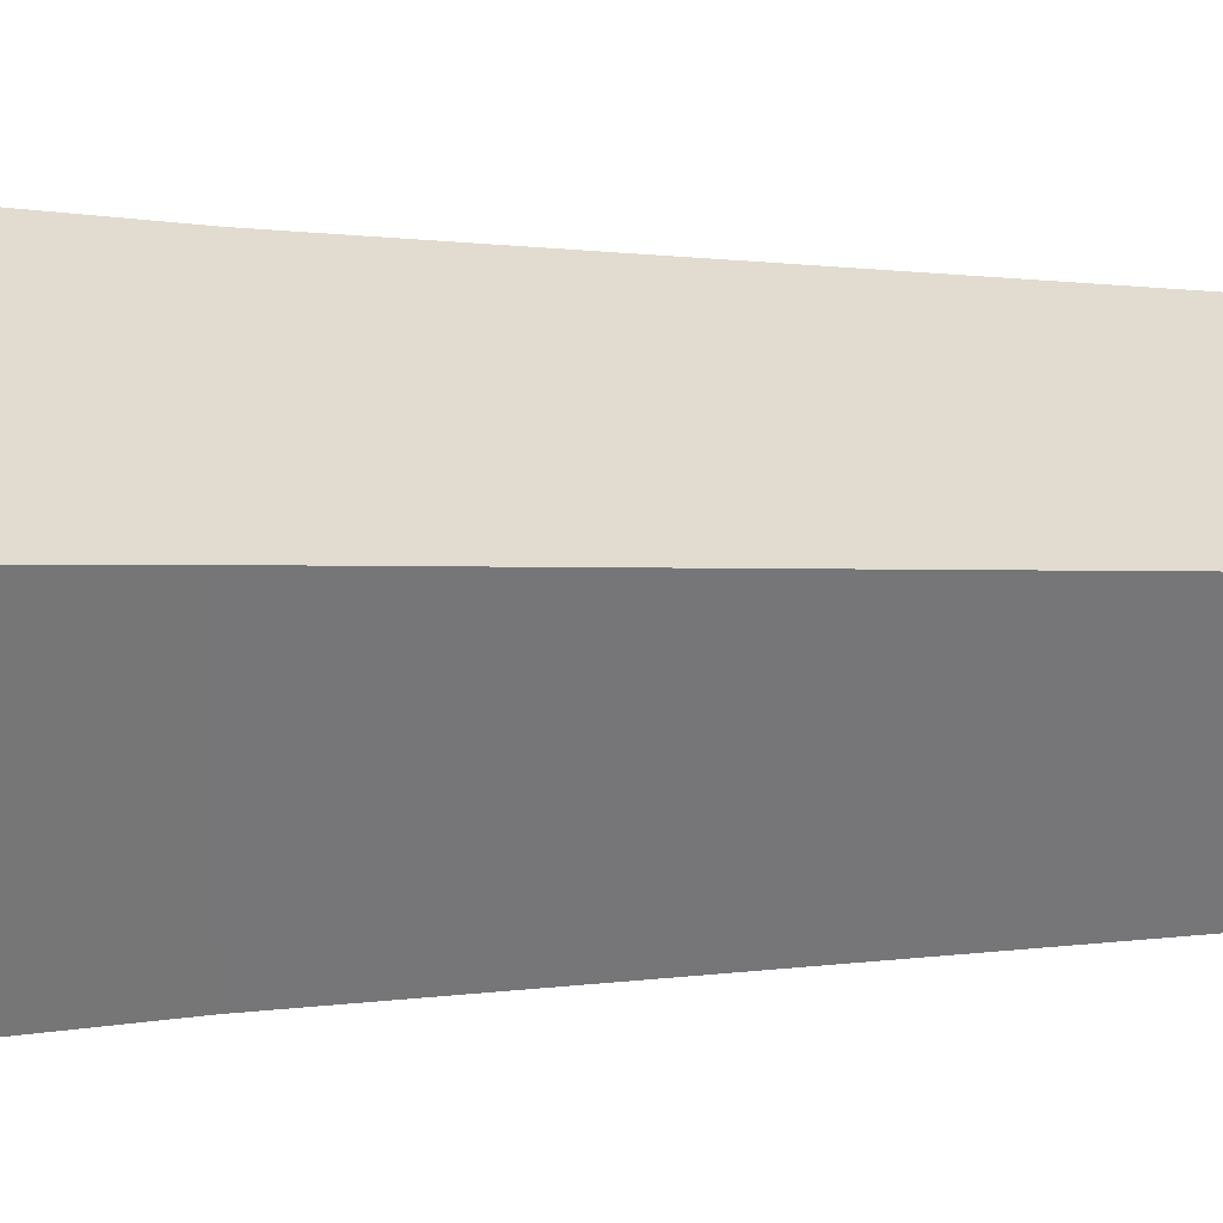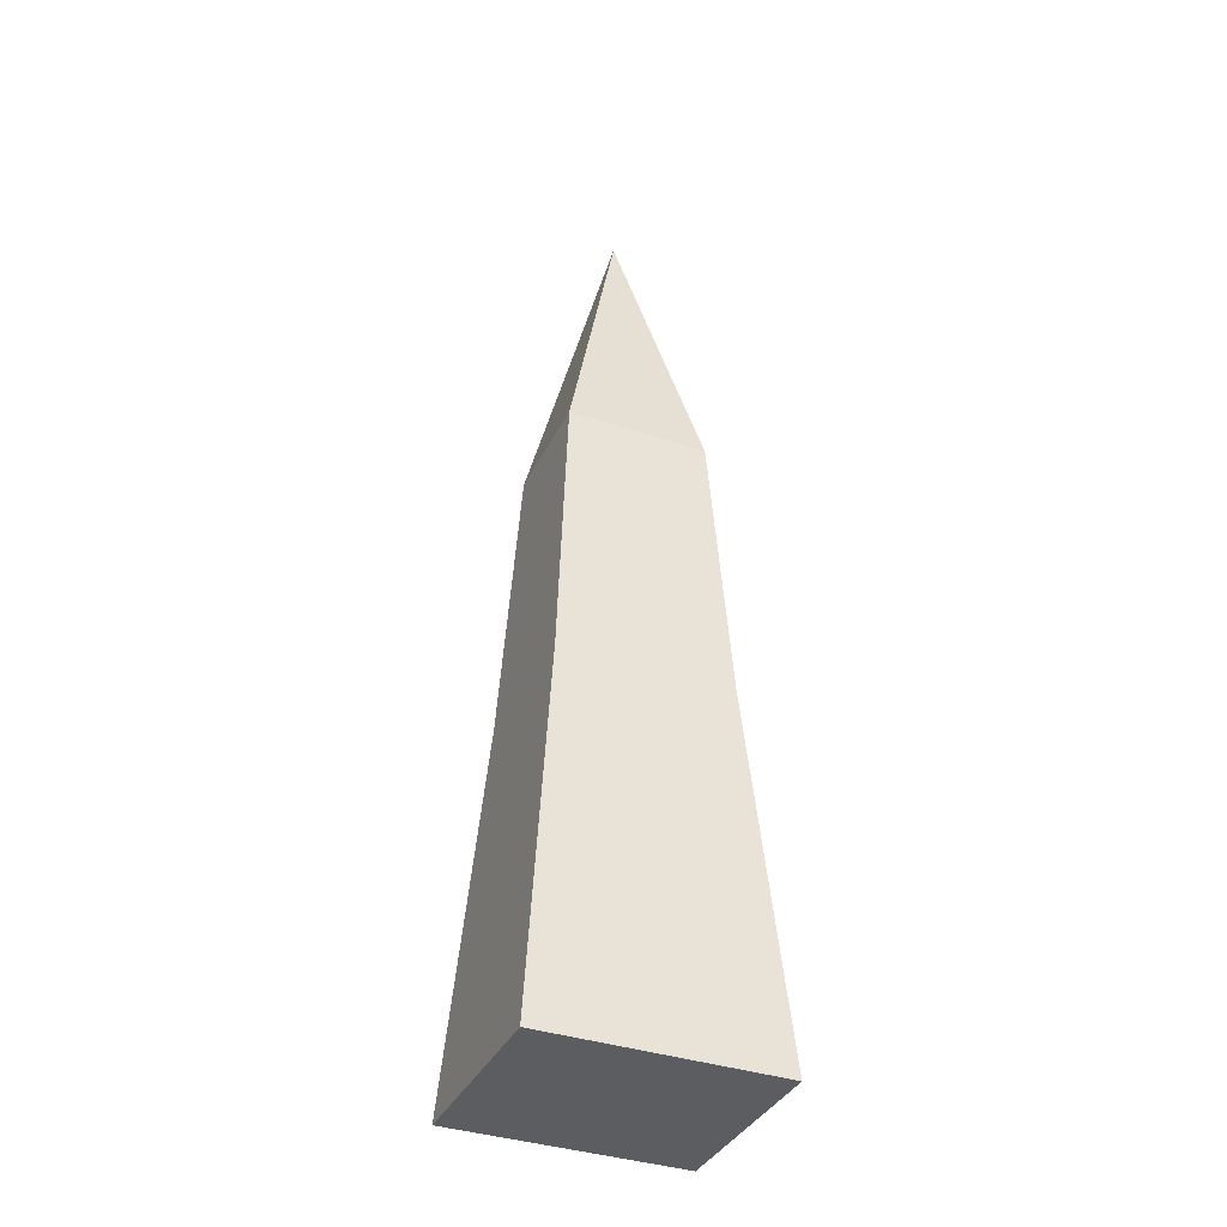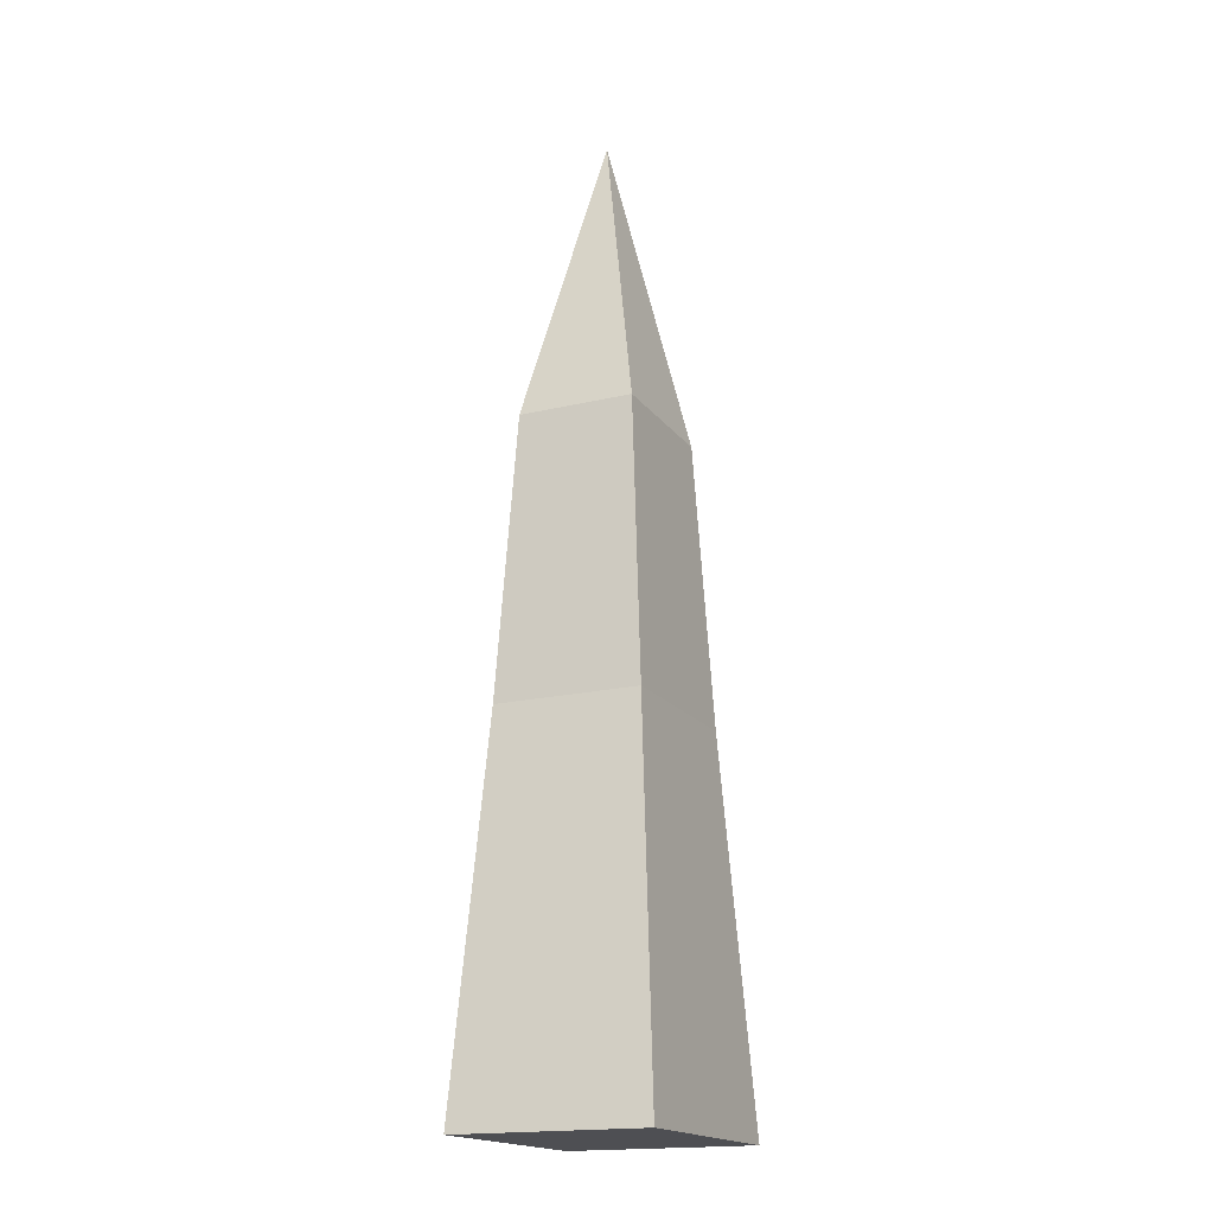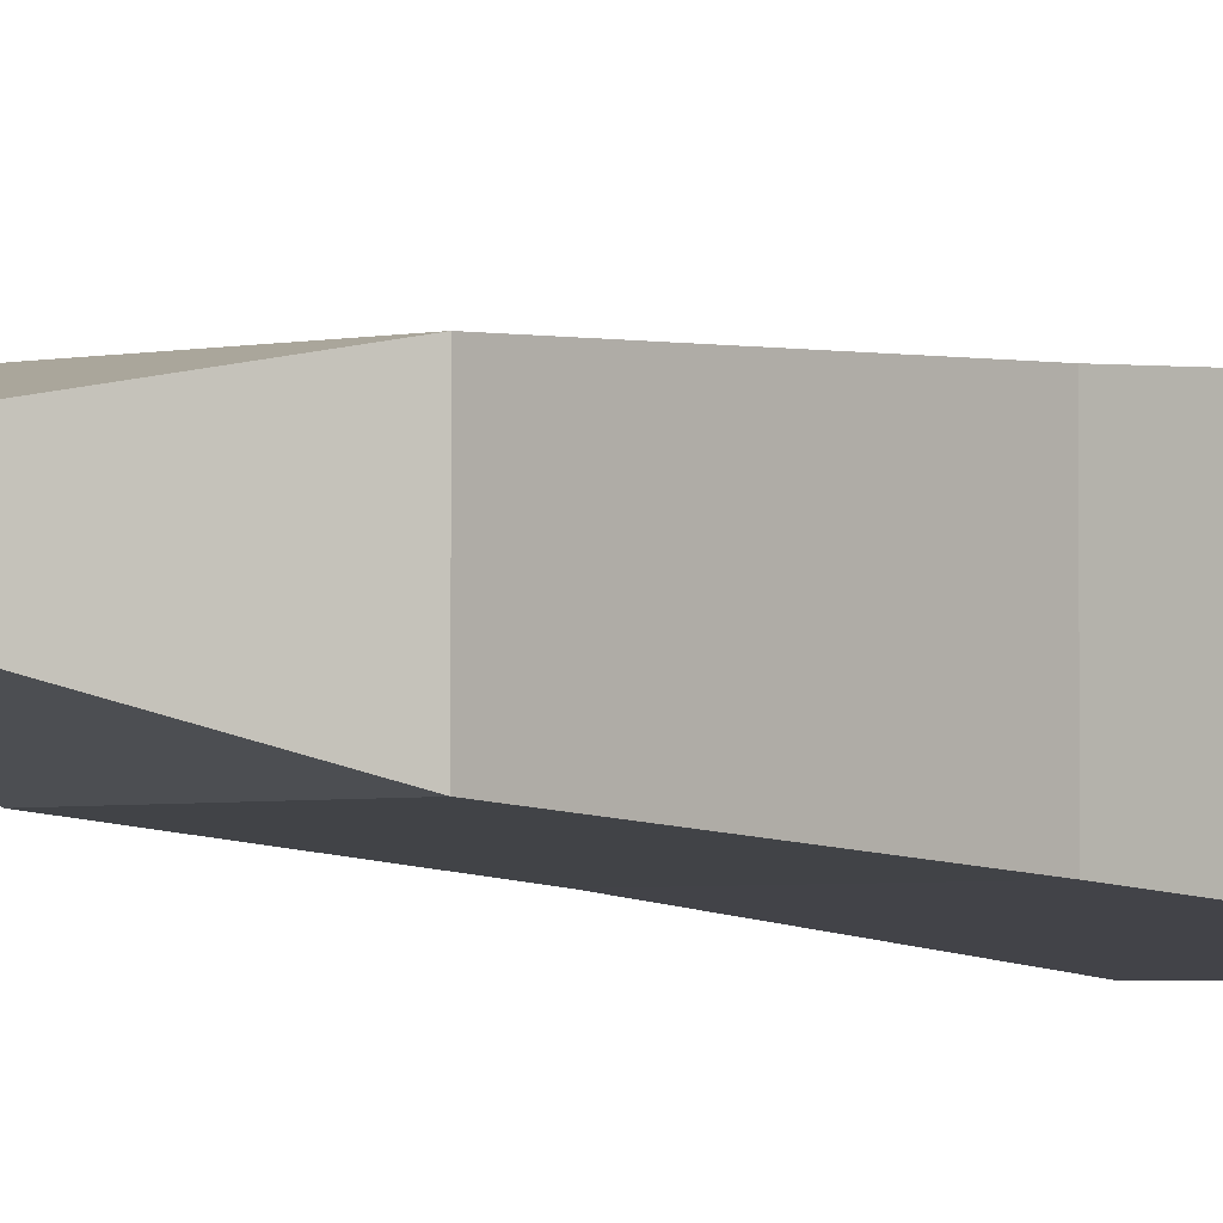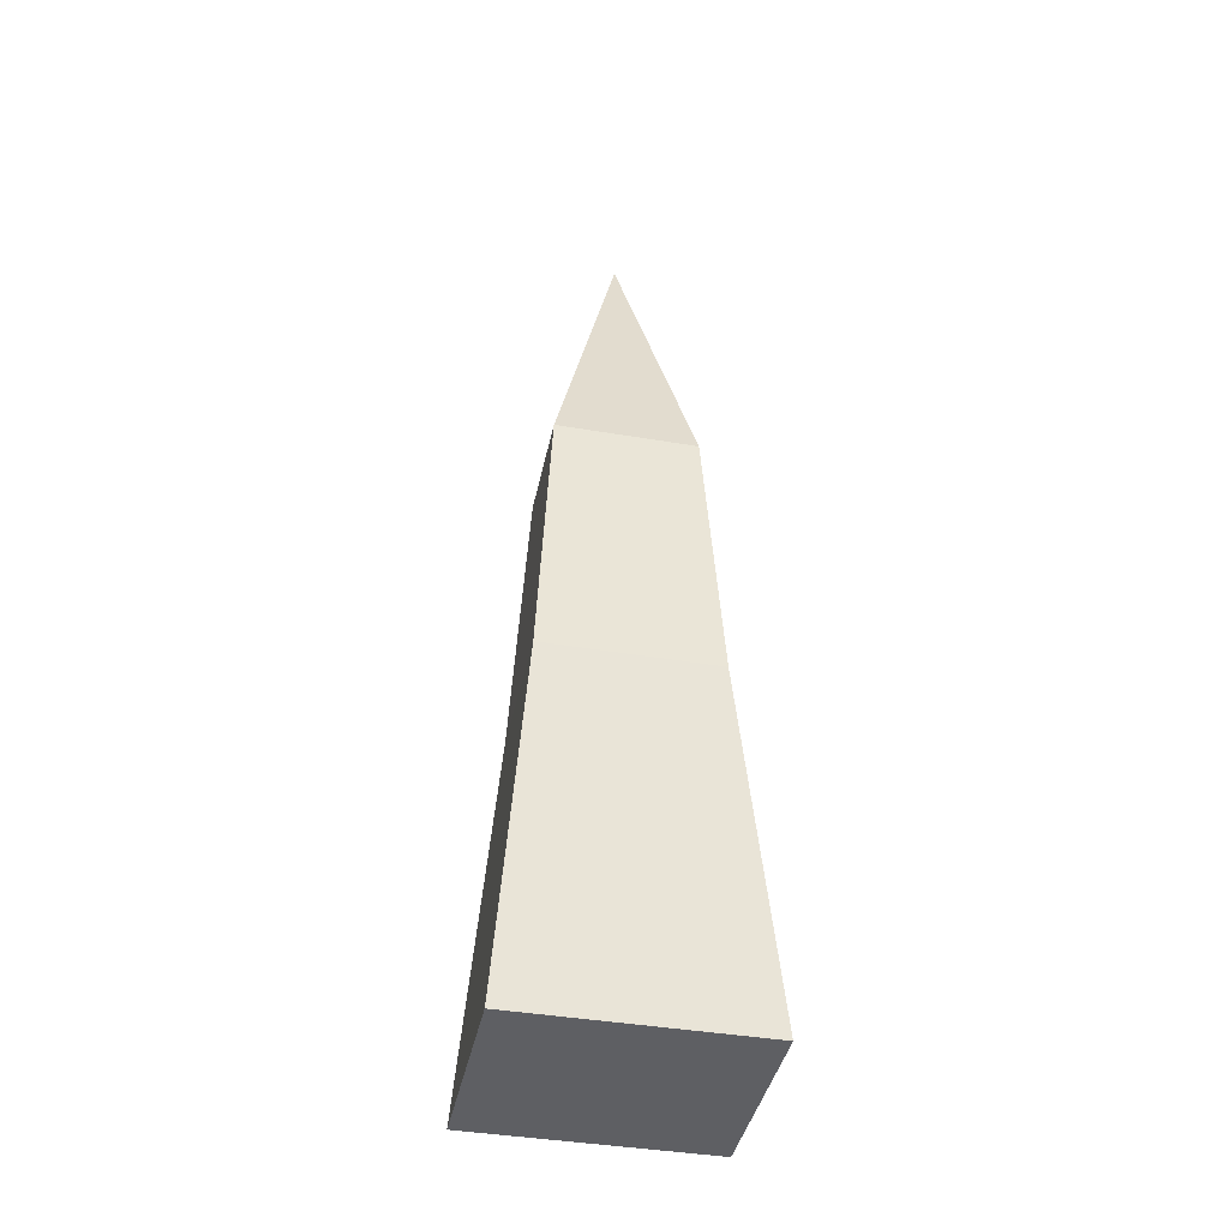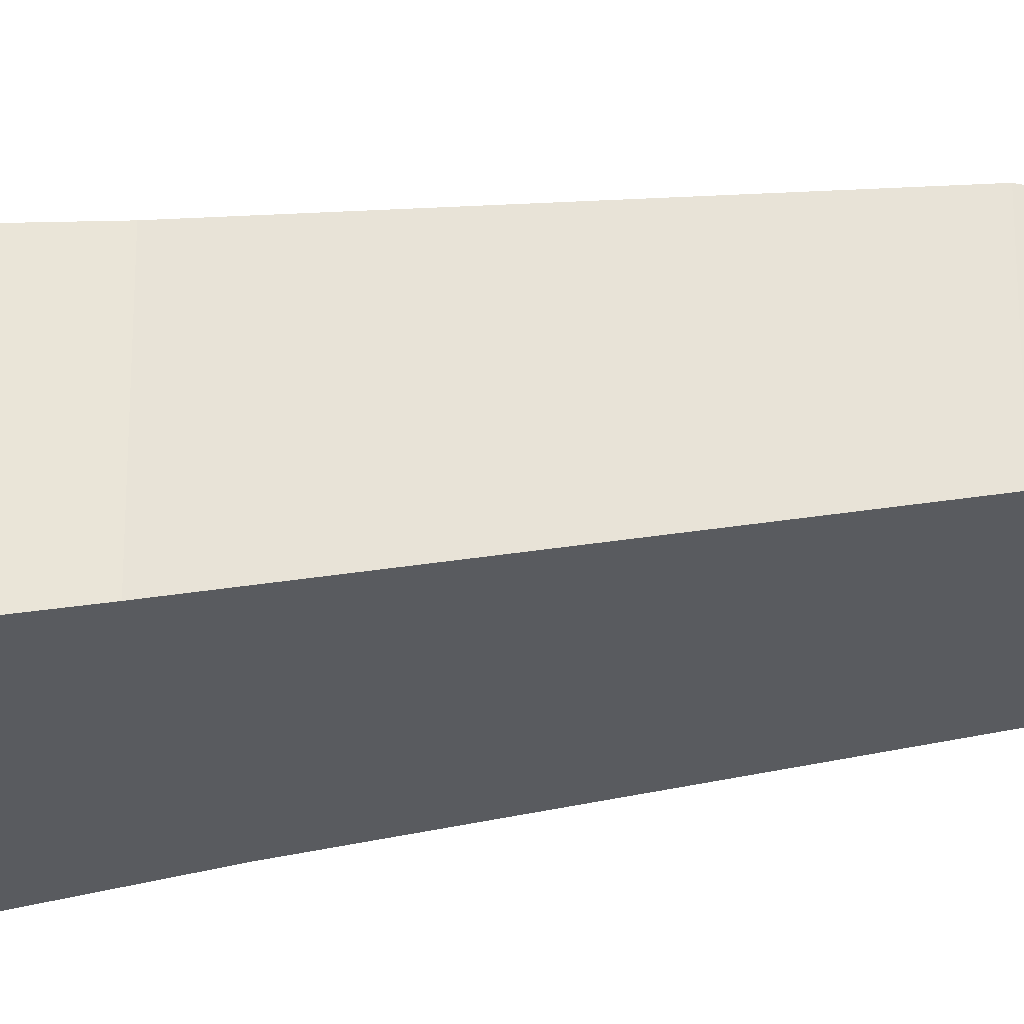
<metadata>
{"format":"obj","ext":"obj","renderer":"f3d","projection":"perspective","resolution":1024,"background":"white","views":[{"elev":33.6,"azim":89.3,"up":"+Z"},{"elev":-37.2,"azim":156.4,"up":"+Y"},{"elev":-18.1,"azim":114.9,"up":"+Y"},{"elev":-3.7,"azim":-146.1,"up":"+Z"},{"elev":-41.0,"azim":-11.7,"up":"+Y"},{"elev":-32.2,"azim":101.5,"up":"+Z"}]}
</metadata>
<code>
v  0 15.01 -0
v  -1.817 7.16 1.49
v  1.817 7.16 1.49
v  1.817 7.16 -1.49
v  -1.817 7.16 -1.49
v  -2.991 -9.776 2.453
v  0 -9.776 -0
v  2.991 -9.776 2.453
v  2.991 -9.776 -2.453
v  -2.991 -9.776 -2.453
v  -2.21 -0.1303 1.863
v  2.21 -0.1303 1.863
v  2.21 -0.1303 -1.863
v  -2.21 -0.1303 -1.863
g Pyramid001
f 1 2 3
f 1 3 4
f 1 4 5
f 1 5 2
f 6 7 8
f 8 7 9
f 9 7 10
f 10 7 6
f 3 2 11 12
f 4 3 12 13
f 5 4 13 14
f 2 5 14 11
f 12 11 6 8
f 13 12 8 9
f 14 13 9 10
f 11 14 10 6

</code>
